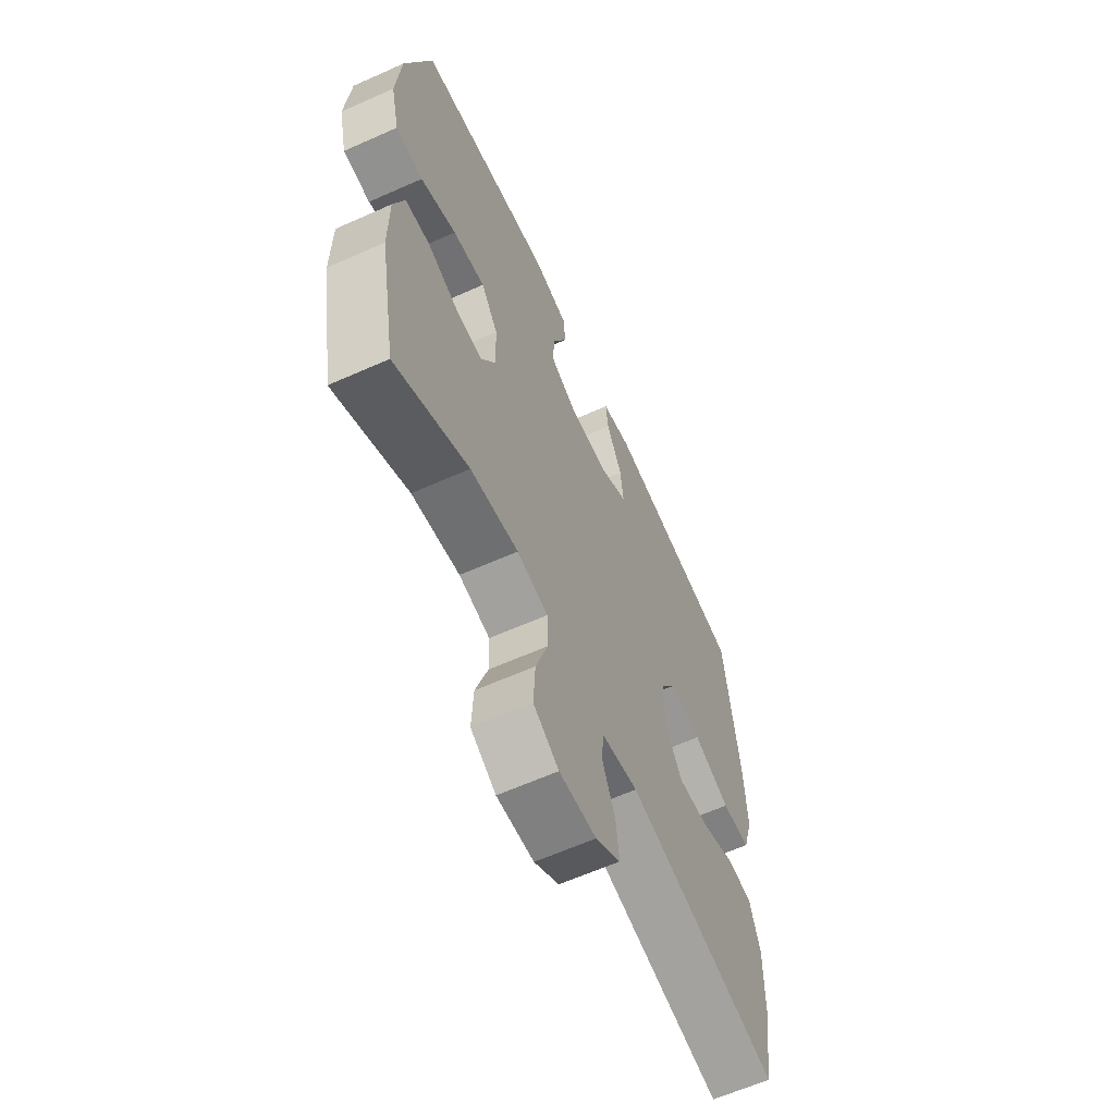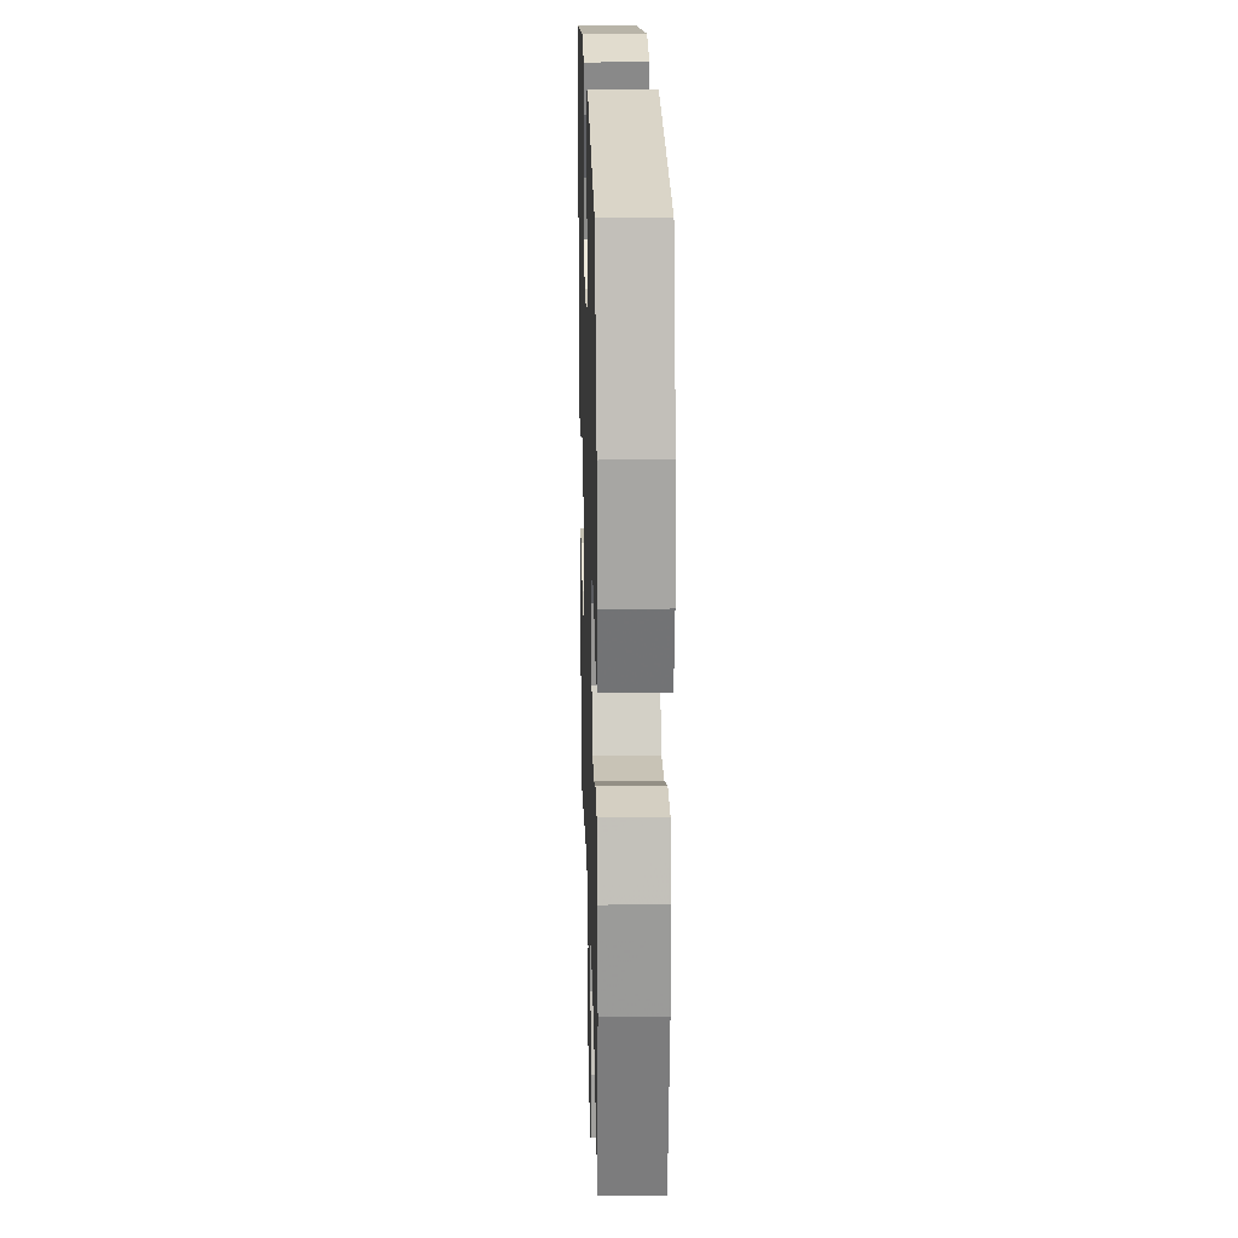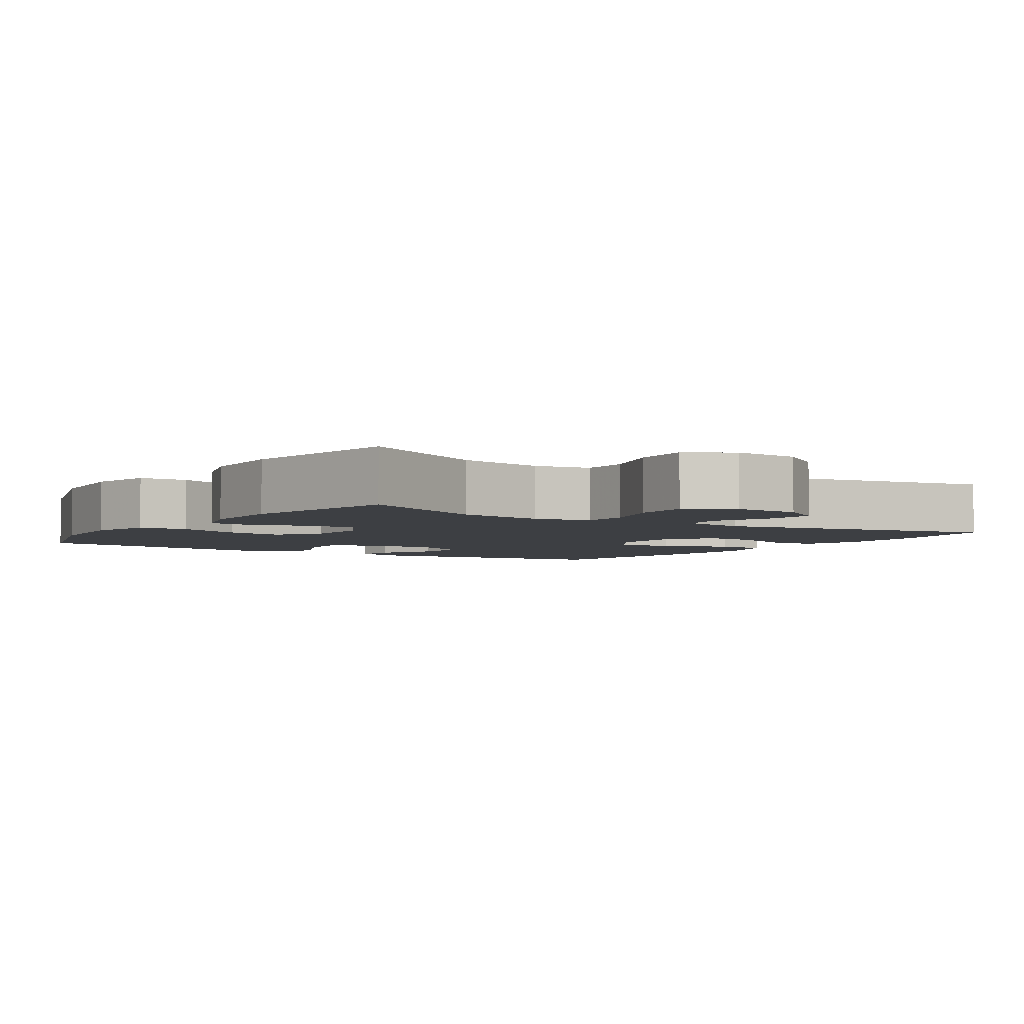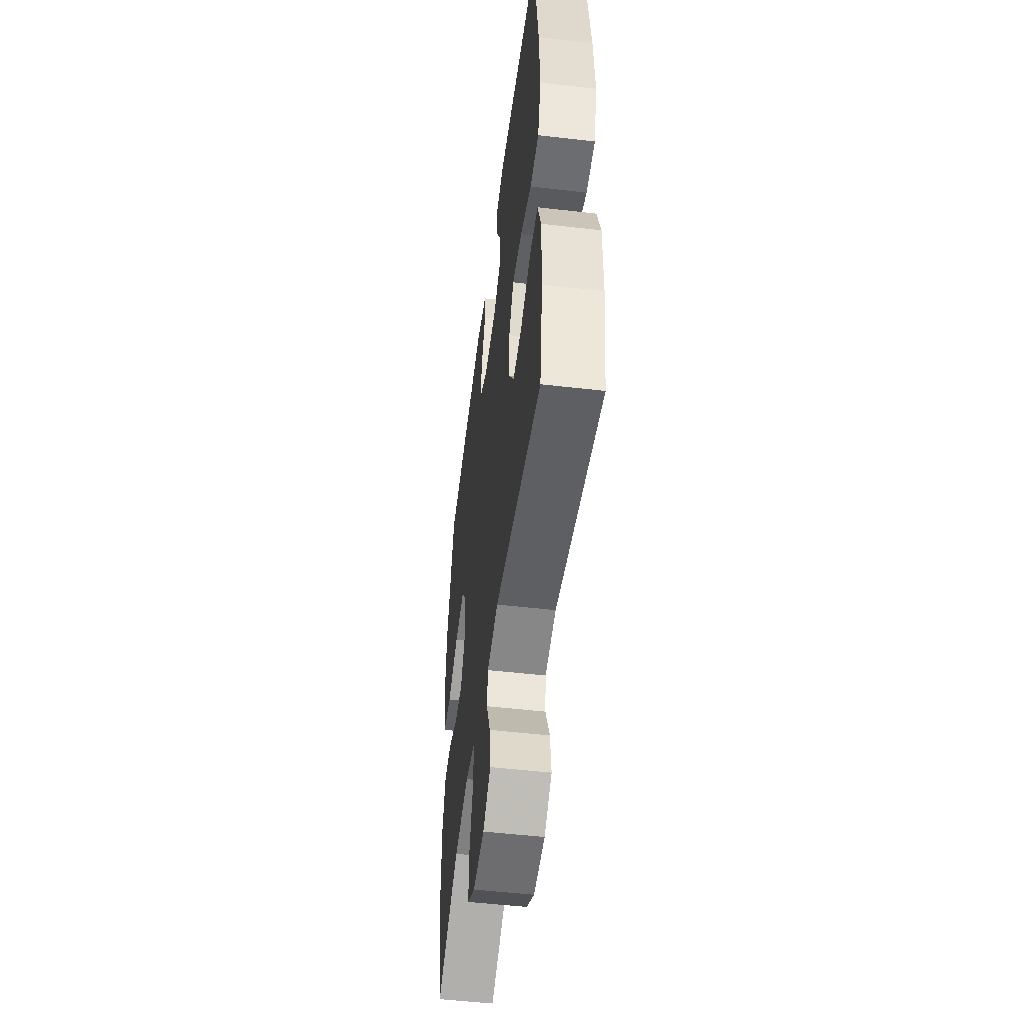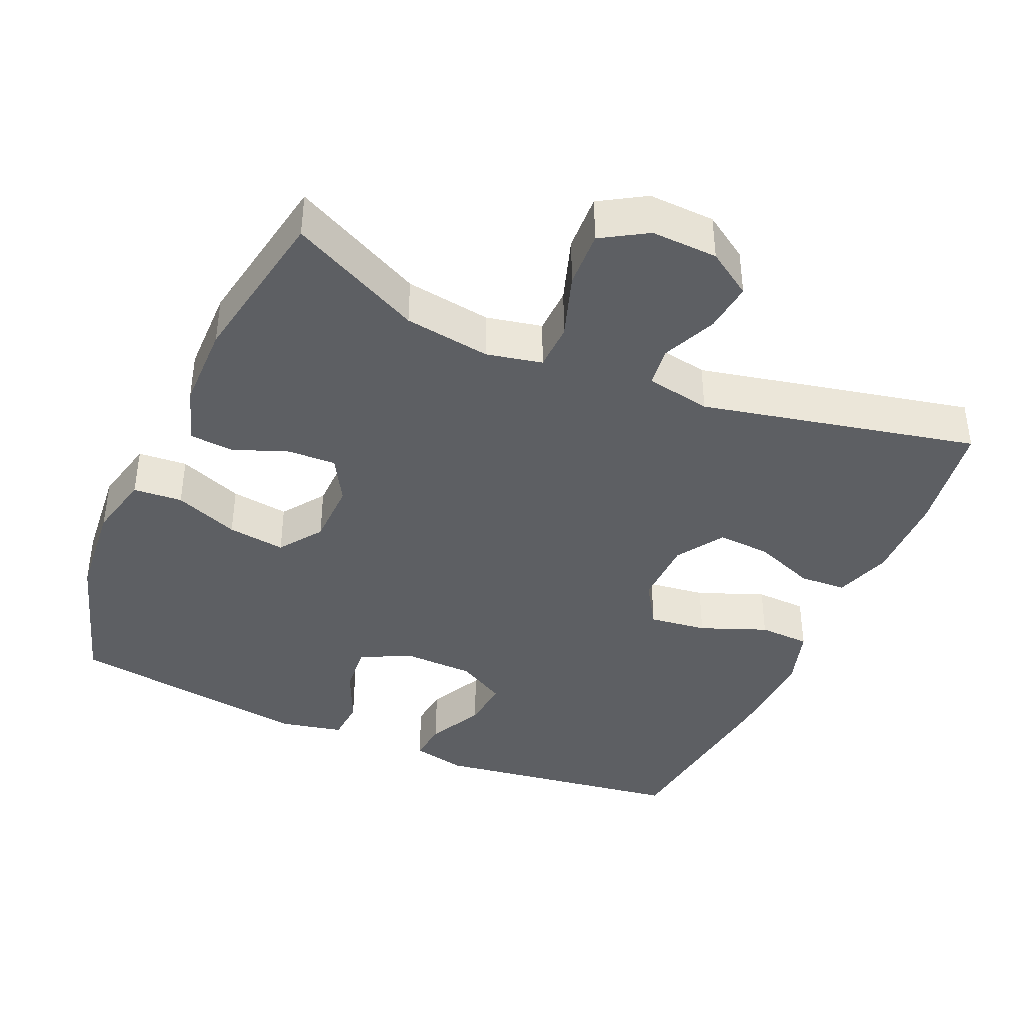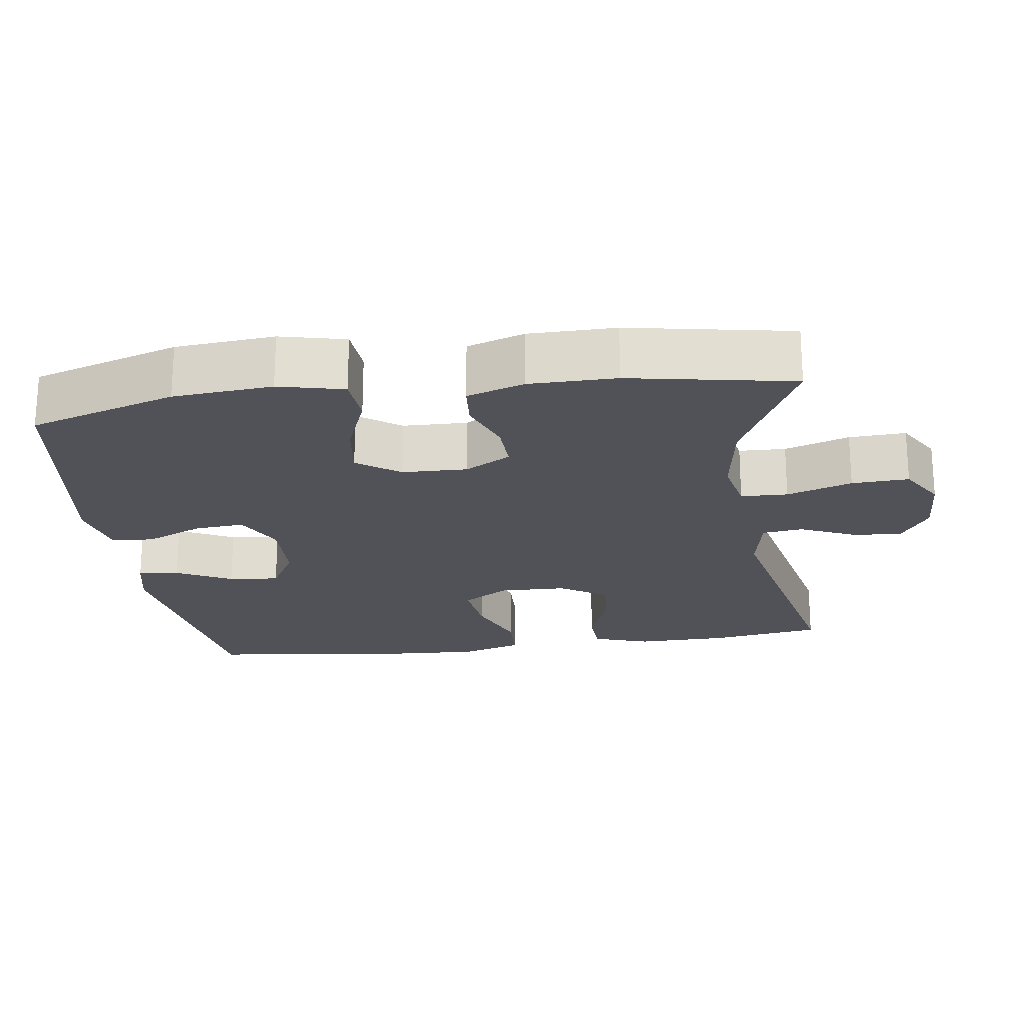
<metadata>
{"format":"obj","ext":"obj","renderer":"f3d","projection":"perspective","resolution":1024,"background":"white","views":[{"elev":-62.2,"azim":114.4,"up":"+Z"},{"elev":21.1,"azim":88.4,"up":"+Z"},{"elev":-4.0,"azim":146.3,"up":"+Y"},{"elev":-51.6,"azim":-97.2,"up":"+Z"},{"elev":-40.0,"azim":156.4,"up":"+Y"},{"elev":-21.4,"azim":97.9,"up":"+Y"}]}
</metadata>
<code>
v -0.5 0.07 -0.5
v -0.524 0.07 -0.343
v -0.526 0.07 -0.219
v -0.5 0.07 -0.14
v -0.435 0.07 -0.137
v -0.35 0.07 -0.17
v -0.276 0.07 -0.175
v -0.234 0.07 -0.11
v -0.232 0.07 -0.016
v -0.272 0.07 0.047
v -0.352 0.07 0.037
v -0.444 0.07 0.001
v -0.515 0.07 0.004
v -0.541 0.07 0.09
v -0.534 0.07 0.225
v -0.5 0.07 0.5
v -0.149 0.07 0.55
v -0.074 0.07 0.533
v -0.08 0.07 0.476
v -0.119 0.07 0.399
v -0.126 0.07 0.329
v -0.058 0.07 0.291
v 0.042 0.07 0.288
v 0.11 0.07 0.323
v 0.104 0.07 0.392
v 0.069 0.07 0.471
v 0.073 0.07 0.53
v 0.161 0.07 0.549
v 0.5 0.07 0.5
v 0.564 0.07 0.297
v 0.576 0.07 0.16
v 0.555 0.07 0.07
v 0.487 0.07 0.065
v 0.398 0.07 0.1
v 0.318 0.07 0.111
v 0.276 0.07 0.052
v 0.274 0.07 -0.038
v 0.31 0.07 -0.101
v 0.377 0.07 -0.099
v 0.453 0.07 -0.07
v 0.514 0.07 -0.075
v 0.54 0.07 -0.154
v 0.541 0.07 -0.274
v 0.5 0.07 -0.5
v 0.318 0.07 -0.41
v 0.199 0.07 -0.392
v 0.122 0.07 -0.408
v 0.12 0.07 -0.473
v 0.15 0.07 -0.563
v 0.154 0.07 -0.642
v 0.091 0.07 -0.68
v -0.001 0.07 -0.676
v -0.063 0.07 -0.635
v -0.055 0.07 -0.566
v -0.022 0.07 -0.491
v -0.029 0.07 -0.435
v -0.119 0.07 -0.418
v -0.5 0 -0.5
v -0.524 0 -0.343
v -0.526 0 -0.219
v -0.5 0 -0.14
v -0.435 0 -0.137
v -0.35 0 -0.17
v -0.276 0 -0.175
v -0.234 0 -0.11
v -0.232 0 -0.016
v -0.272 0 0.047
v -0.352 0 0.037
v -0.444 0 0.001
v -0.515 0 0.004
v -0.541 0 0.09
v -0.534 0 0.225
v -0.5 0 0.5
v -0.149 0 0.55
v -0.074 0 0.533
v -0.08 0 0.476
v -0.119 0 0.399
v -0.126 0 0.329
v -0.058 0 0.291
v 0.042 0 0.288
v 0.11 0 0.323
v 0.104 0 0.392
v 0.069 0 0.471
v 0.073 0 0.53
v 0.161 0 0.549
v 0.5 0 0.5
v 0.564 0 0.297
v 0.576 0 0.16
v 0.555 0 0.07
v 0.487 0 0.065
v 0.398 0 0.1
v 0.318 0 0.111
v 0.276 0 0.052
v 0.274 0 -0.038
v 0.31 0 -0.101
v 0.377 0 -0.099
v 0.453 0 -0.07
v 0.514 0 -0.075
v 0.54 0 -0.154
v 0.541 0 -0.274
v 0.5 0 -0.5
v 0.318 0 -0.41
v 0.199 0 -0.392
v 0.122 0 -0.408
v 0.12 0 -0.473
v 0.15 0 -0.563
v 0.154 0 -0.642
v 0.091 0 -0.68
v -0.001 0 -0.676
v -0.063 0 -0.635
v -0.055 0 -0.566
v -0.022 0 -0.491
v -0.029 0 -0.435
v -0.119 0 -0.418
f 53 54 55
f 52 53 55
f 51 52 55
f 50 51 55
f 49 50 55
f 48 49 55
f 47 48 55 56
f 46 47 56 57
f 43 44 45
f 42 43 45
f 41 42 45
f 40 41 45
f 39 40 45
f 38 39 45 46
f 37 38 46 57
f 32 33 34
f 31 32 34
f 30 31 34
f 29 30 34
f 28 29 34
f 27 28 34
f 26 27 34
f 25 26 34
f 24 25 34 35
f 23 24 35 36
f 18 19 20
f 17 18 20
f 16 17 20
f 15 16 20
f 14 15 20
f 13 14 20
f 12 13 20
f 11 12 20
f 10 11 20 21
f 9 10 21 22
f 4 5 6
f 3 4 6
f 2 3 6
f 1 2 6
f 57 1 6
f 57 6 7
f 36 37 57
f 23 36 57
f 22 23 57
f 9 22 57
f 8 9 57
f 7 8 57
f 112 111 110
f 112 110 109
f 112 109 108
f 112 108 107
f 112 107 106
f 112 106 105
f 113 112 105 104
f 114 113 104 103
f 102 101 100
f 102 100 99
f 102 99 98
f 102 98 97
f 102 97 96
f 103 102 96 95
f 114 103 95 94
f 91 90 89
f 91 89 88
f 91 88 87
f 91 87 86
f 91 86 85
f 91 85 84
f 91 84 83
f 91 83 82
f 92 91 82 81
f 93 92 81 80
f 77 76 75
f 77 75 74
f 77 74 73
f 77 73 72
f 77 72 71
f 77 71 70
f 77 70 69
f 77 69 68
f 78 77 68 67
f 79 78 67 66
f 63 62 61
f 63 61 60
f 63 60 59
f 63 59 58
f 63 58 114
f 64 63 114
f 114 94 93
f 114 93 80
f 114 80 79
f 114 79 66
f 114 66 65
f 114 65 64
f 1 58 59 2
f 2 59 60 3
f 3 60 61 4
f 4 61 62 5
f 5 62 63 6
f 6 63 64 7
f 7 64 65 8
f 8 65 66 9
f 9 66 67 10
f 10 67 68 11
f 11 68 69 12
f 12 69 70 13
f 13 70 71 14
f 14 71 72 15
f 15 72 73 16
f 16 73 74 17
f 17 74 75 18
f 18 75 76 19
f 19 76 77 20
f 20 77 78 21
f 21 78 79 22
f 22 79 80 23
f 23 80 81 24
f 24 81 82 25
f 25 82 83 26
f 26 83 84 27
f 27 84 85 28
f 28 85 86 29
f 29 86 87 30
f 30 87 88 31
f 31 88 89 32
f 32 89 90 33
f 33 90 91 34
f 34 91 92 35
f 35 92 93 36
f 36 93 94 37
f 37 94 95 38
f 38 95 96 39
f 39 96 97 40
f 40 97 98 41
f 41 98 99 42
f 42 99 100 43
f 43 100 101 44
f 44 101 102 45
f 45 102 103 46
f 46 103 104 47
f 47 104 105 48
f 48 105 106 49
f 49 106 107 50
f 50 107 108 51
f 51 108 109 52
f 52 109 110 53
f 53 110 111 54
f 54 111 112 55
f 55 112 113 56
f 56 113 114 57
f 57 114 58 1

</code>
